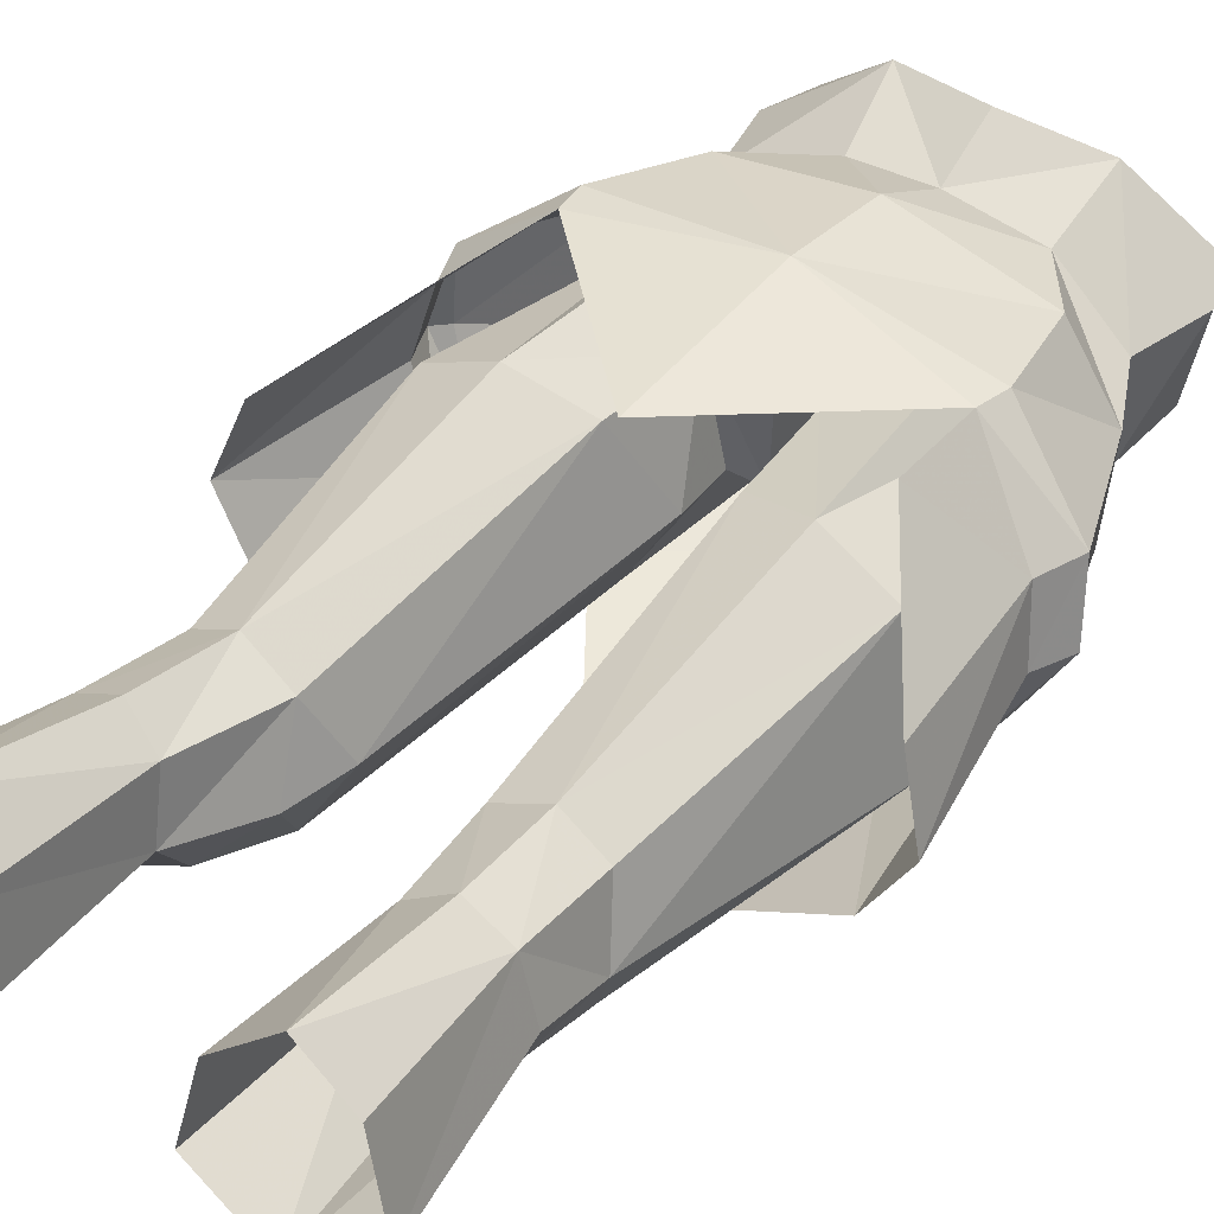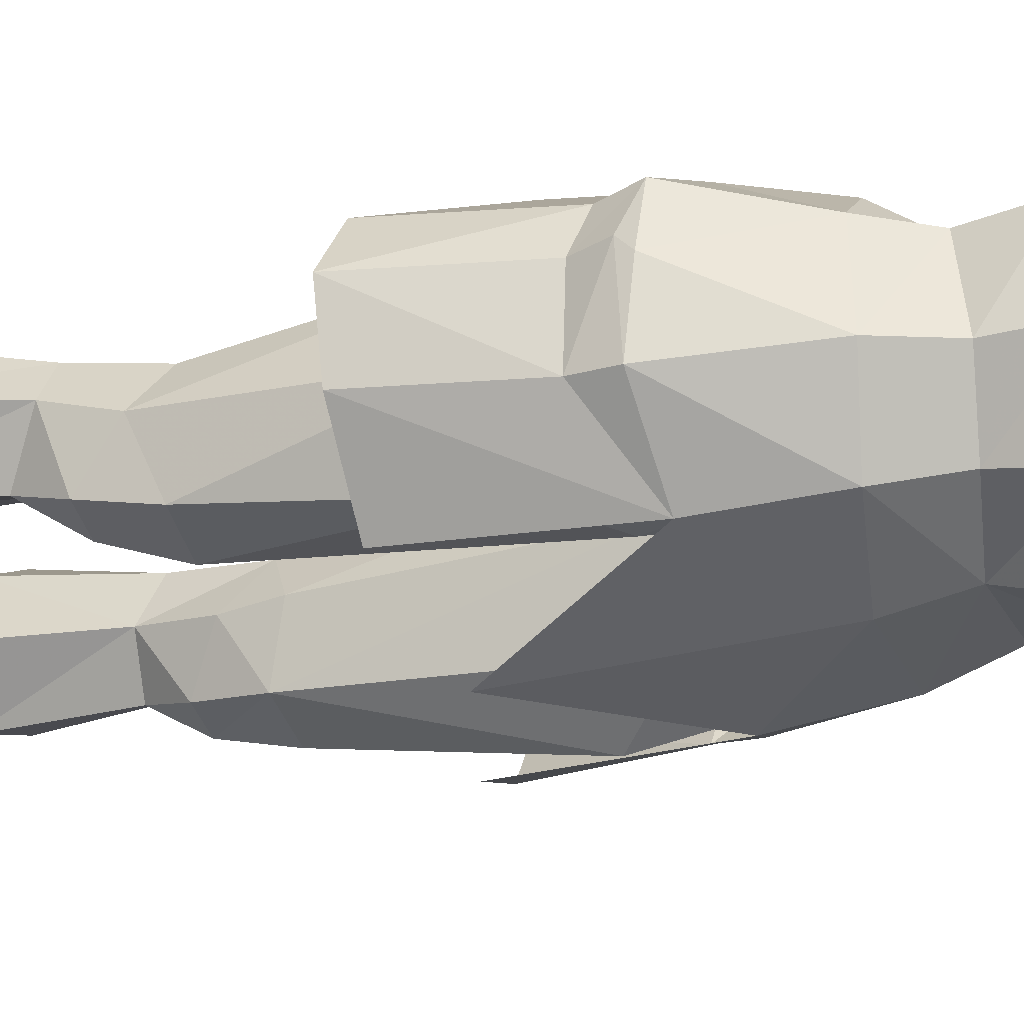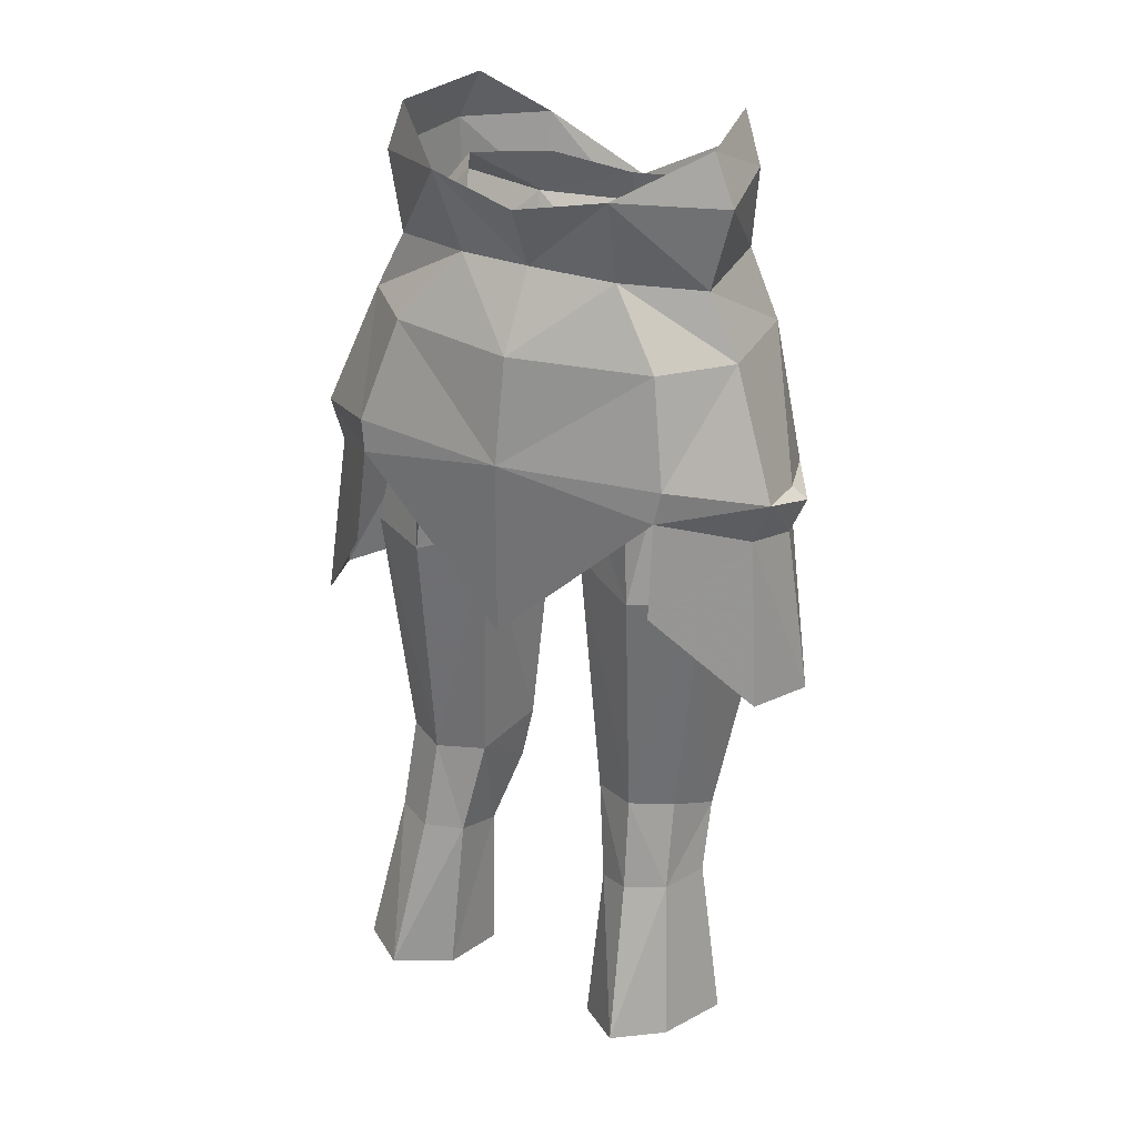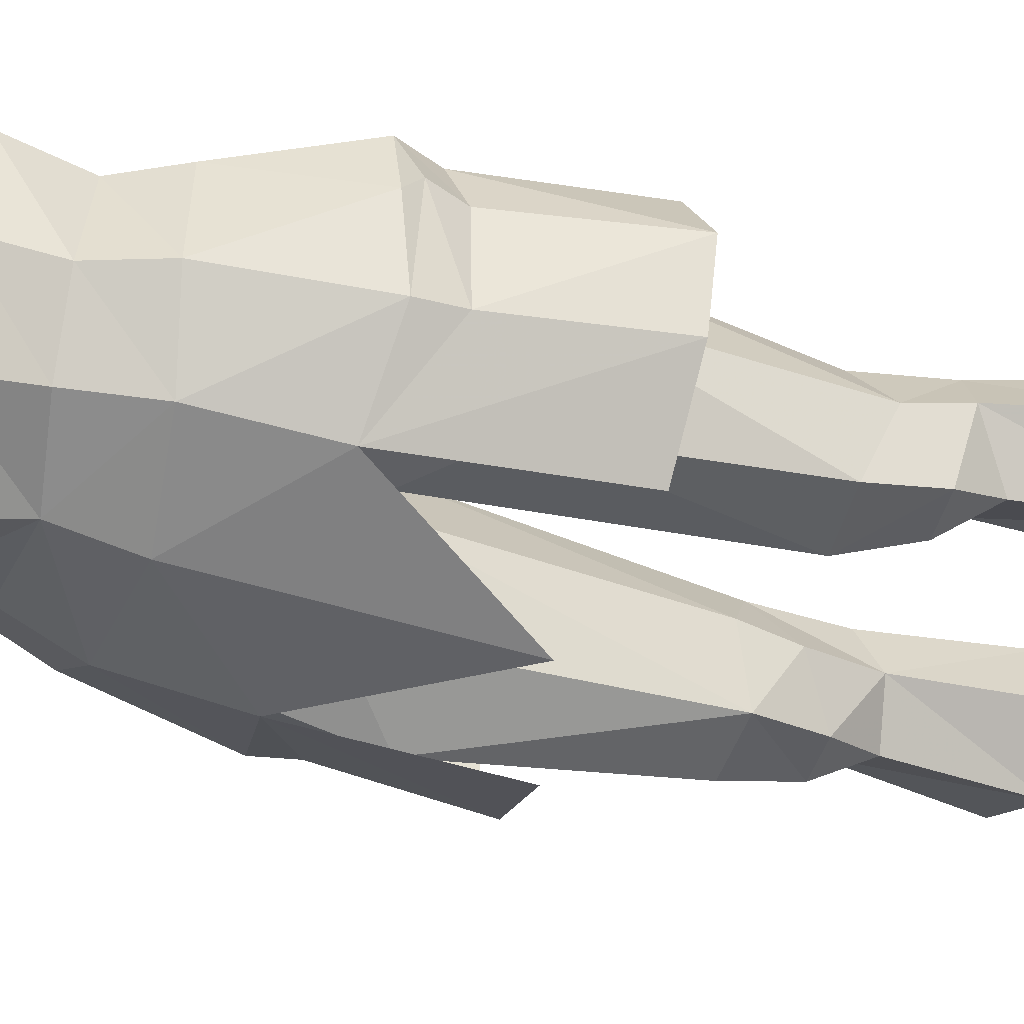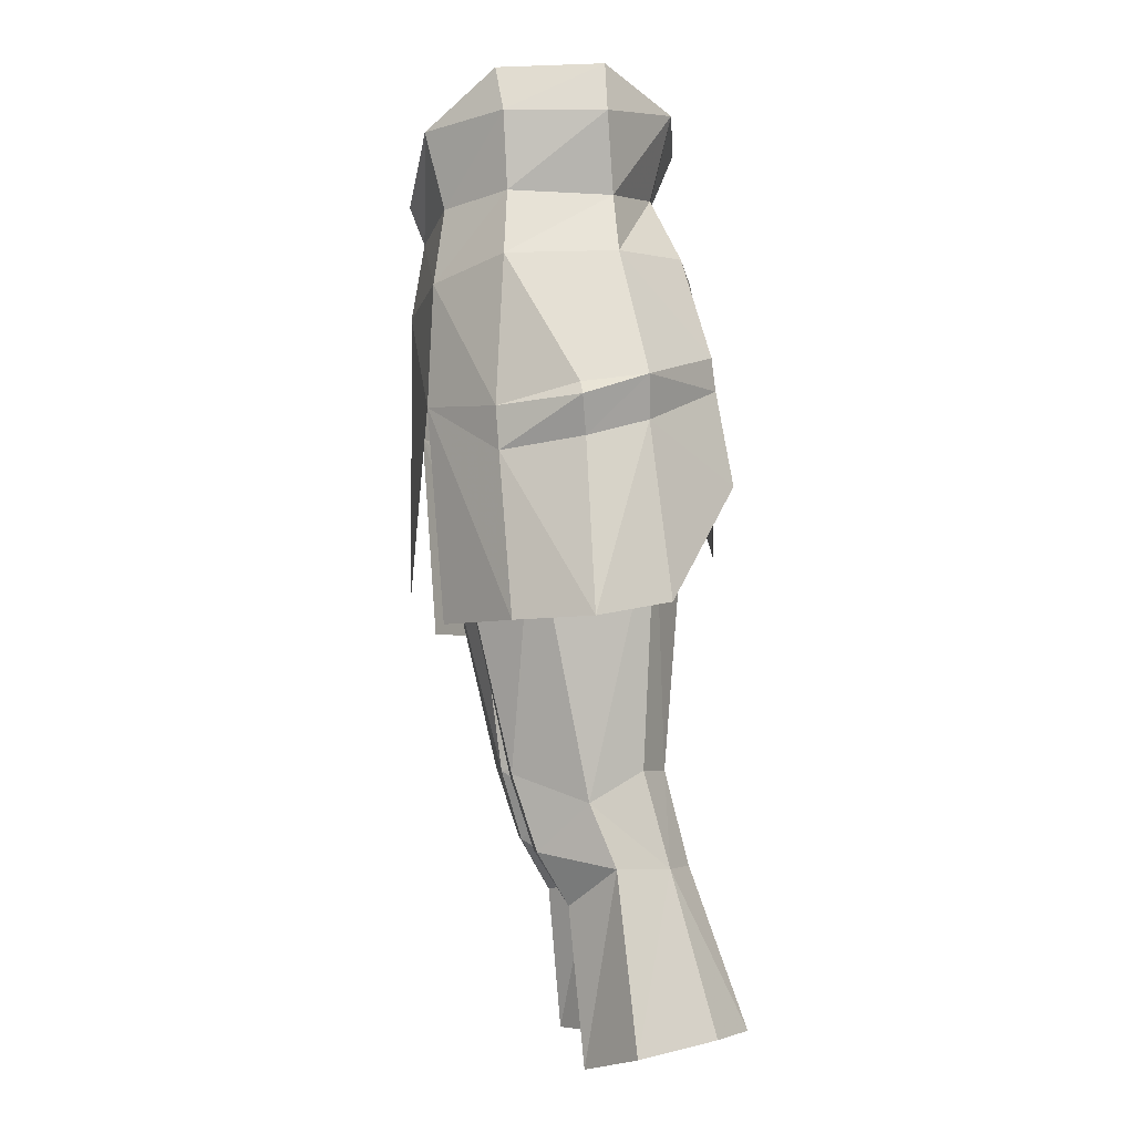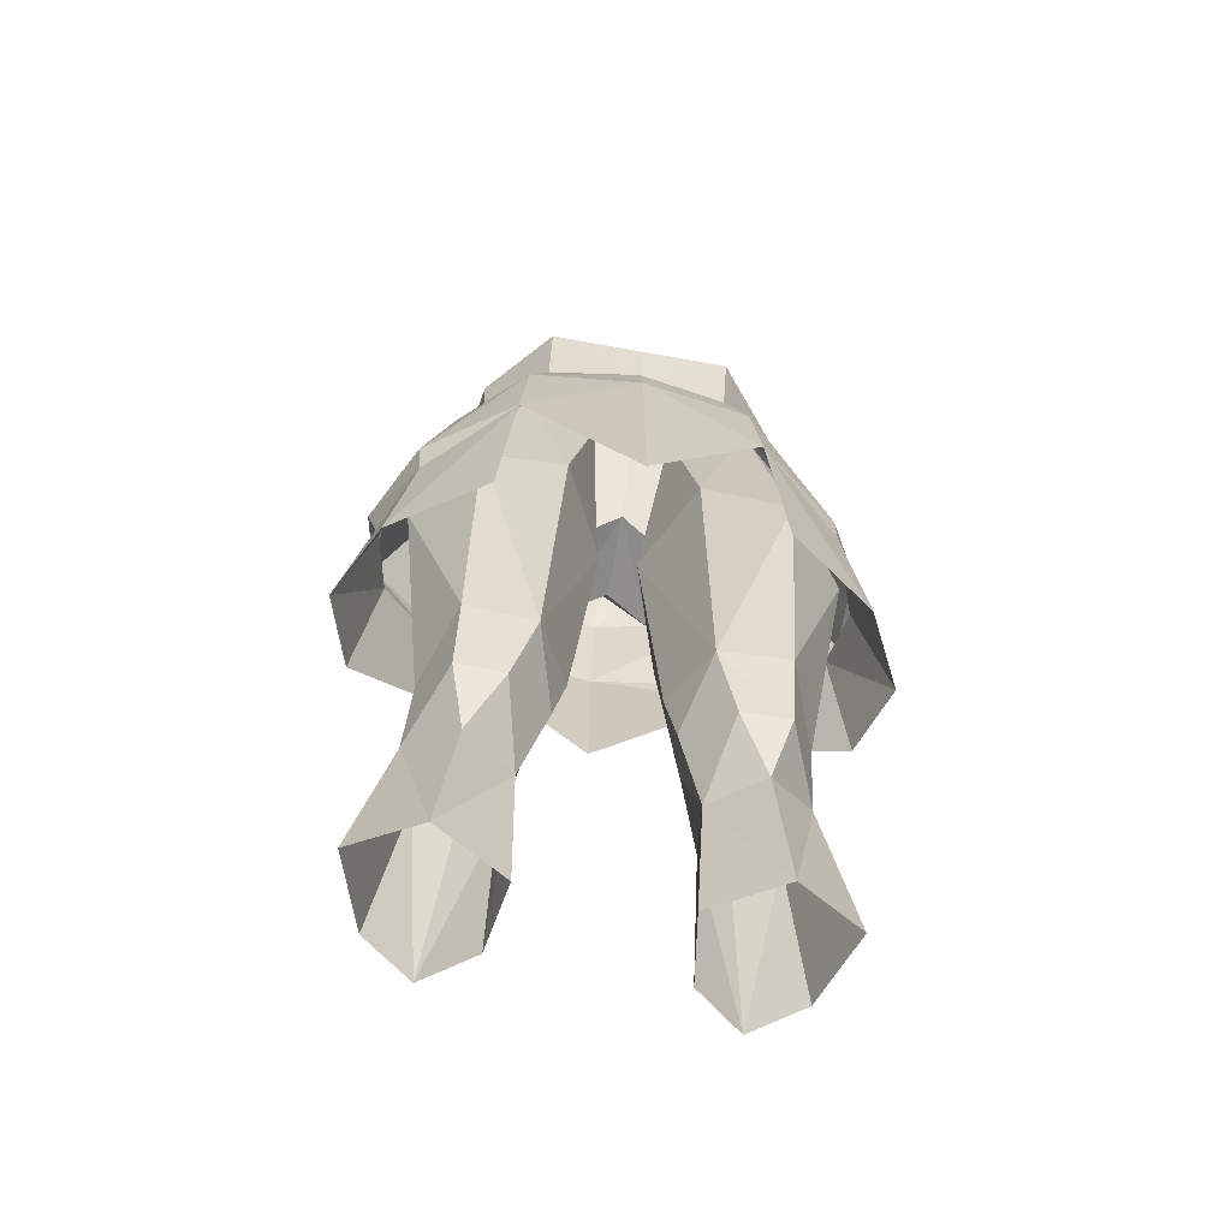
<metadata>
{"format":"obj","ext":"obj","renderer":"f3d","projection":"perspective","resolution":1024,"background":"white","views":[{"elev":46.5,"azim":-144.0,"up":"+Y"},{"elev":-41.6,"azim":-73.7,"up":"+Y"},{"elev":31.3,"azim":-152.8,"up":"+Z"},{"elev":-53.7,"azim":72.0,"up":"+Y"},{"elev":-3.8,"azim":85.2,"up":"+Z"},{"elev":-69.1,"azim":-10.2,"up":"+Z"}]}
</metadata>
<code>
g warrior_trousers_female_50020
v -6.044 2.669 28.33
v -6.915 4.25 22.3
v -5.081 5.639 22.36
v -4.546 3.423 28.36
v -3.255 2.647 27.95
v -3.212 3.964 21.79
v -5.404 -0.4132 21.08
v -7.905 1.249 21.78
v -6.723 0.6538 28.14
v -2.992 0.5286 27.2
v -2.776 1.137 21.22
v -2.992 0.5286 27.2
v -2.776 1.137 21.22
v -4.889 -0.9393 26.78
v -2.002 2.345 42.29
v -0.7307 -1.224 43.81
v -1.7 1.991 45.97
v -4.361 -5.121 50.14
v -2.509 -4.622 43.87
v -5.718 -5.286 41.31
v -4.45 3.442 41.58
v -4.065 3.026 46.93
v -5.483 1.076 49.94
v -6.909 2.061 41.58
v -3.086 3.165 50.83
v -0.005129 -2.119 46.53
v -0.005129 1.206 46.64
v -0.9636 -1.652 46.07
v -0.005129 2.578 50.24
v -0.005129 -4.509 50
v -0.005129 -2.119 46.53
v -0.9636 -1.652 46.07
v -1.497 -4.35 50.05
v -0.7307 -1.224 43.81
v -0.06534 2.627 53.81
v -0.005129 1.56 56.21
v -3.373 2.386 53.72
v -5.009 -2.337 55.44
v -3.054 -5.192 54.87
v -3.647 -5.558 52.99
v -5.968 -3.311 53.44
v -6.112 0.5953 53.26
v -3.371 0.636 56.1
v -3.716 -2.151 28.9
v -2.079 -0.4434 30.2
v -6.599 -0.3408 30.76
v -5.9 1.805 31.84
v -4.338 2.675 31.94
v -2.634 1.769 31.69
v -2.079 -0.4434 30.2
v -2.927 -2.999 31.65
v -5.523 -2.158 28.94
v -5.556 -3.089 31.78
v -8.025 -2.573 41.2
v -1.642 -0.5733 32.46
v -1.642 -0.5733 32.46
v -0.005128 -5.836 54.33
v -0.005129 -6.241 52.42
v 5.071 5.639 22.36
v 6.905 4.25 22.3
v 6.034 2.669 28.33
v 4.536 3.552 28.36
v 3.244 2.647 27.96
v 3.202 3.964 21.79
v 5.394 -0.4132 21.08
v 6.669 0.6432 28.38
v 7.895 1.249 21.78
v 2.982 0.5286 27.2
v 2.766 1.137 21.22
v 2.766 1.137 21.22
v 2.982 0.5286 27.2
v 4.873 -0.9461 26.93
v 1.992 2.345 42.29
v 1.69 1.991 45.97
v 0.7204 -1.224 43.81
v 4.35 -5.121 50.13
v 5.708 -5.286 41.31
v 2.498 -4.622 43.87
v 5.473 1.076 49.94
v 4.055 3.026 46.93
v 4.44 3.442 41.58
v 6.899 2.061 41.58
v 3.076 3.165 50.83
v 0.9533 -1.652 46.07
v 0.9533 -1.652 46.07
v 1.487 -4.349 50.05
v 0.7204 -1.224 43.81
v 2.709 2.386 53.72
v 3.603 -5.558 53.03
v 3.044 -5.192 54.87
v 4.998 -2.337 55.44
v 5.957 -3.311 53.29
v 6.214 0.5953 53.11
v 3.361 0.636 56.1
v 2.069 -0.4434 30.2
v 3.705 -2.151 28.9
v 5.886 1.716 31.91
v 6.588 -0.3408 30.76
v 4.33 2.682 31.88
v 2.624 1.769 31.69
v 5.512 -2.158 28.94
v 2.917 -2.999 31.65
v 5.545 -3.089 31.78
v 8.01 -2.511 41.2
v 1.631 -0.5733 32.46
v 1.631 -0.5733 32.46
v 2.069 -0.4434 30.2
v -7.31 0.6885 50.79
v -3.373 2.386 53.72
v -6.112 0.5953 53.26
v -4.422 -6.112 50.11
v -7.072 -3.49 50.72
v -5.968 -3.311 53.44
v -3.647 -5.558 52.99
v -7.918 -3.706 43.37
v -8.113 -3.895 44.99
v -4.672 -6.196 45.33
v -6.122 4.25 47.09
v -5.304 3.283 50.99
v -9.158 1.564 46
v -8.575 1.631 44.44
v -9.248 2.368 37.91
v -6.067 5.056 42.33
v -5.919 4.43 45.87
v -0.005138 5.115 47.07
v -0.005148 5.189 40.16
v -9.002 -0.8776 45.6
v -9.632 -0.8475 45.21
v -8.725 -3.271 37.28
v -10.18 -0.4493 37.38
v -9.063 -0.6815 43.8
v -0.005129 -6.241 52.42
v -0.005128 -6.741 49.46
v -0.00512 -6.707 38.57
v -6.775 0.3212 56.27
v -6.123 -3.468 56.43
v -3.383 3.137 56.9
v -3.688 -6.316 55.98
v -0.005128 -6.833 53.92
v -5.984 0.2967 58.22
v -5.364 -3.728 58.38
v -0.06534 2.627 53.81
v -0.005129 3.647 56.22
v -0.005138 4.324 51.01
v -5.16 -5.624 37.25
v 7.365 0.6871 50.8
v 6.214 0.5953 53.11
v 2.709 2.386 53.72
v 4.414 -5.984 50.01
v 3.603 -5.558 53.03
v 5.957 -3.311 53.29
v 6.994 -3.492 50.71
v 4.662 -6.196 45.33
v 7.908 -3.701 43.37
v 8.719 -3.271 37.28
v 5.349 -5.573 37.24
v 4.937 3.283 50.99
v 6.112 4.25 47.09
v 9.224 1.564 46.01
v 6.057 5.056 42.33
v 9.243 2.368 37.91
v 8.64 1.631 44.44
v 5.909 4.43 45.87
v 9.165 -0.8881 45.7
v 9.622 -0.8475 45.21
v 7.885 -3.82 44.99
v 10.17 -0.4493 37.38
v 9.053 -0.6815 43.8
v 6.042 -3.468 56.28
v 6.894 0.3212 56.11
v 3.373 3.137 56.9
v 3.678 -6.316 55.98
v 6.176 0.2967 58.06
v 5.283 -3.728 58.08
v -4.361 -5.121 50.14
v -1.497 -4.35 50.05
v 1.487 -4.349 50.05
v 4.351 -5.12 50.12
v -5.718 -5.286 41.31
v -8.025 -2.573 41.2
v -6.492 -3.531 50.14
v -4.361 -5.121 50.14
v 8.01 -2.511 41.2
v 5.708 -5.286 41.31
v 4.351 -5.12 50.12
v 6.626 -3.026 50.59
f 2 1 3
f 4 3 1
f 4 5 3
f 6 3 5
f 8 7 9
f 5 10 6
f 11 6 10
f 2 8 1
f 9 1 8
f 12 7 13
f 14 7 12
f 16 15 17
f 19 18 20
f 22 21 23
f 24 23 21
f 25 17 22
f 27 26 17
f 28 17 26
f 29 17 25
f 31 30 32
f 33 32 30
f 23 25 22
f 33 19 32
f 34 32 19
f 36 35 37
f 39 38 40
f 41 40 38
f 41 38 42
f 43 42 38
f 43 37 42
f 29 27 17
f 44 12 45
f 9 46 1
f 47 1 46
f 4 48 49
f 10 49 50
f 21 15 48
f 49 48 15
f 44 51 52
f 53 52 51
f 44 45 51
f 52 14 44
f 4 1 48
f 47 48 1
f 20 54 53
f 46 53 54
f 46 9 52
f 14 52 9
f 53 46 52
f 19 20 51
f 53 51 20
f 47 24 48
f 21 48 24
f 16 55 15
f 49 15 55
f 51 45 56
f 47 46 24
f 54 24 46
f 44 14 12
f 22 17 21
f 15 21 17
f 36 37 43
f 9 7 14
f 58 57 40
f 57 39 40
f 28 16 17
f 50 49 55
f 56 34 51
f 19 51 34
f 60 59 61
f 62 61 59
f 62 59 63
f 64 63 59
f 66 65 67
f 63 64 68
f 69 68 64
f 60 61 67
f 66 67 61
f 70 65 71
f 71 65 72
f 74 73 75
f 77 76 78
f 80 79 81
f 82 81 79
f 80 74 83
f 27 74 26
f 84 26 74
f 83 74 29
f 31 85 30
f 86 30 85
f 80 83 79
f 86 85 78
f 87 78 85
f 88 35 36
f 90 89 91
f 92 91 89
f 92 93 91
f 94 91 93
f 93 88 94
f 74 27 29
f 95 71 96
f 61 97 98
f 100 99 63
f 62 63 99
f 68 100 63
f 81 99 73
f 100 73 99
f 96 101 102
f 103 102 101
f 102 95 96
f 96 72 101
f 62 99 61
f 97 61 99
f 77 103 104
f 98 104 103
f 98 101 66
f 72 66 101
f 101 98 103
f 78 102 77
f 103 77 102
f 97 99 82
f 81 82 99
f 75 73 105
f 100 105 73
f 106 95 102
f 97 82 98
f 104 98 82
f 71 72 96
f 80 81 74
f 73 74 81
f 66 61 98
f 94 88 36
f 72 65 66
f 89 57 58
f 89 90 57
f 74 75 84
f 105 100 107
f 106 102 87
f 78 87 102
f 107 100 68
f 109 108 110
f 112 111 113
f 114 113 111
f 116 115 117
f 118 108 119
f 120 108 118
f 122 121 123
f 124 123 121
f 118 125 124
f 126 124 125
f 113 110 112
f 108 112 110
f 116 127 128
f 130 129 115
f 116 128 115
f 131 115 128
f 117 111 116
f 112 116 111
f 118 124 120
f 121 120 124
f 133 132 111
f 114 111 132
f 111 117 133
f 134 133 117
f 135 113 136
f 113 135 110
f 137 110 135
f 110 137 109
f 138 132 139
f 132 138 114
f 136 114 138
f 114 136 113
f 141 140 136
f 135 136 140
f 137 135 140
f 136 138 141
f 142 137 143
f 137 142 109
f 130 131 121
f 128 120 131
f 121 131 120
f 127 120 128
f 119 109 144
f 142 144 109
f 115 129 117
f 145 117 129
f 127 116 112
f 108 127 112
f 120 127 108
f 147 146 148
f 150 149 151
f 152 151 149
f 154 153 155
f 156 155 153
f 148 146 157
f 158 146 159
f 161 160 162
f 163 162 160
f 158 163 125
f 126 125 163
f 146 147 152
f 151 152 147
f 165 164 166
f 154 155 167
f 168 165 154
f 166 154 165
f 153 166 149
f 152 149 166
f 162 163 159
f 158 159 163
f 150 132 149
f 133 149 132
f 153 149 133
f 153 133 134
f 169 151 170
f 147 170 151
f 170 147 171
f 148 171 147
f 139 132 172
f 150 172 132
f 172 150 169
f 151 169 150
f 170 173 169
f 174 169 173
f 173 170 171
f 174 172 169
f 143 171 142
f 148 142 171
f 162 168 167
f 162 159 168
f 165 168 159
f 165 159 164
f 142 148 144
f 157 144 148
f 152 166 164
f 152 164 146
f 146 164 159
f 154 167 168
f 162 167 161
f 130 115 131
f 130 121 122
f 153 154 166
f 144 125 119
f 118 119 125
f 144 157 125
f 158 125 157
f 119 108 109
f 157 146 158
f 5 4 49
f 5 49 10
f 18 19 175
f 176 175 19
f 78 76 177
f 178 177 76
f 180 179 181
f 182 181 179
f 184 183 185
f 186 185 183

</code>
